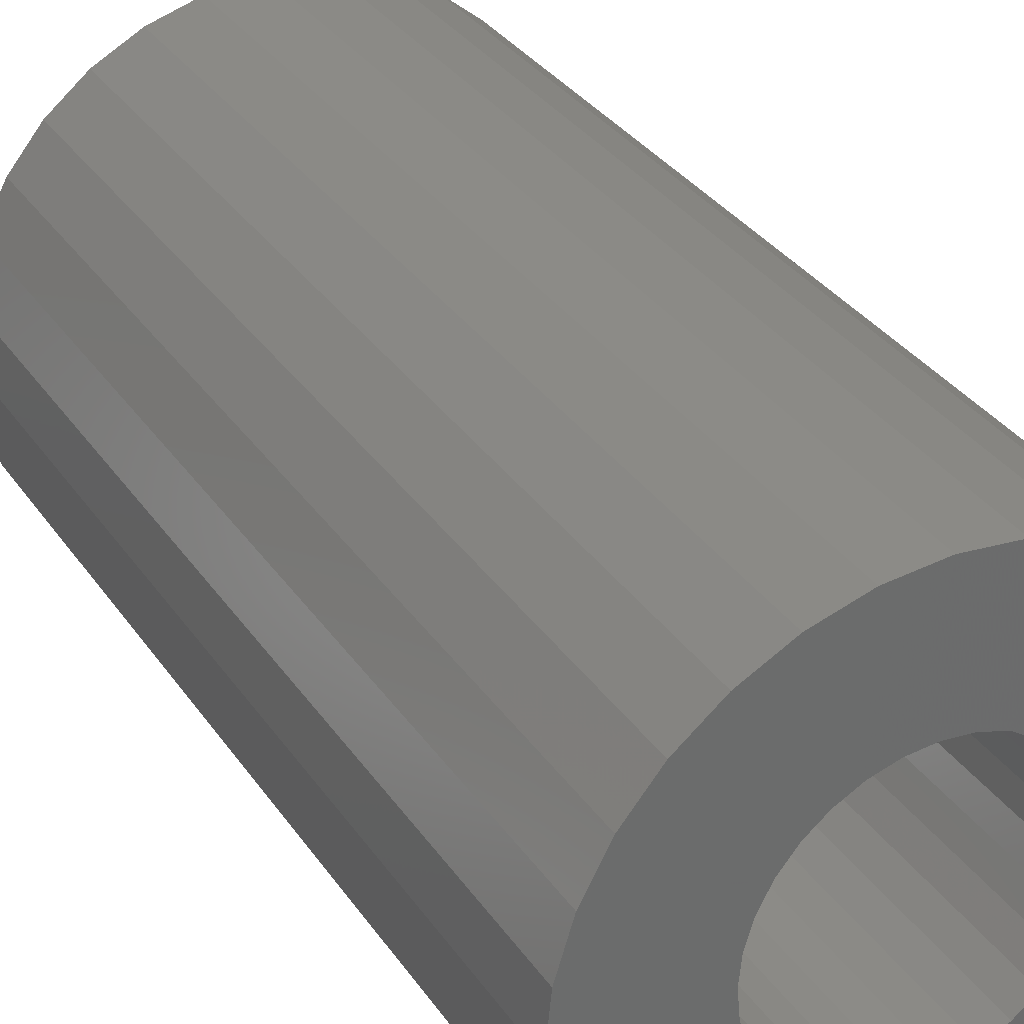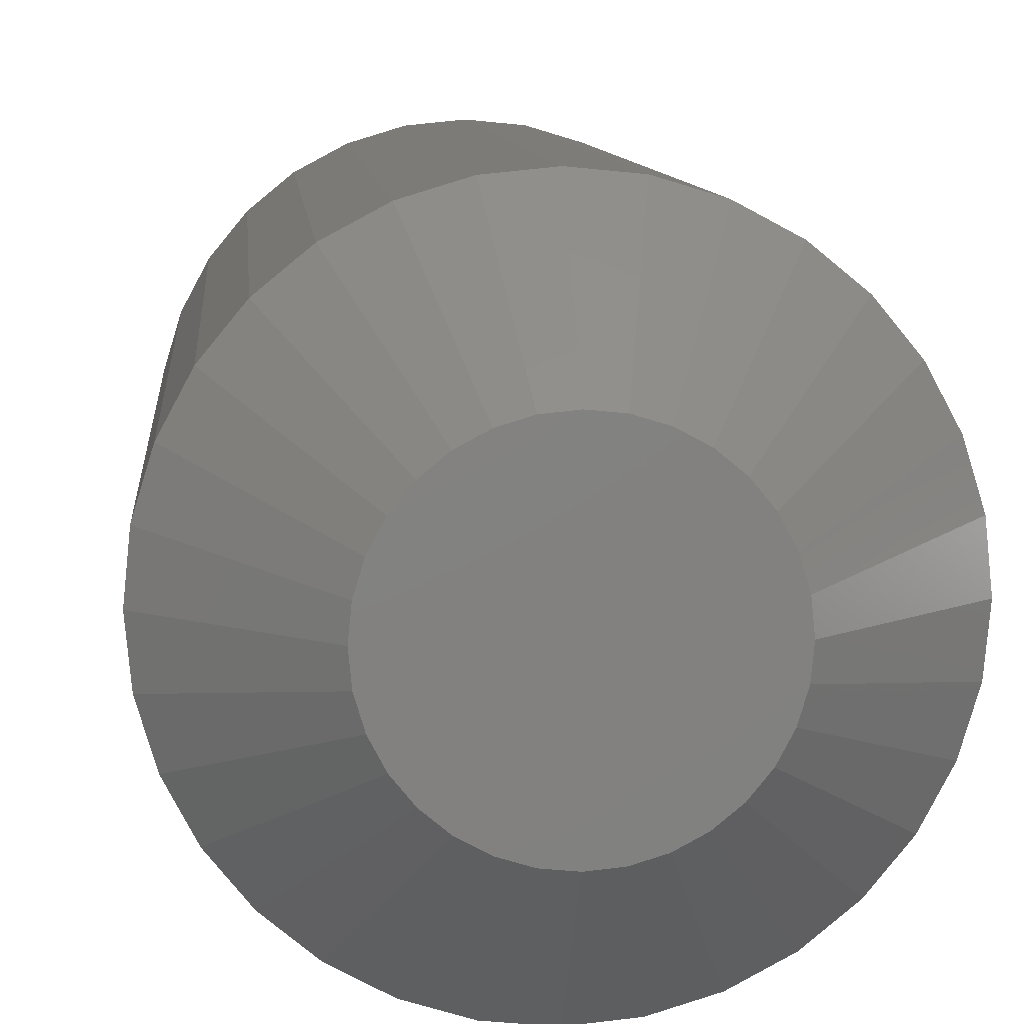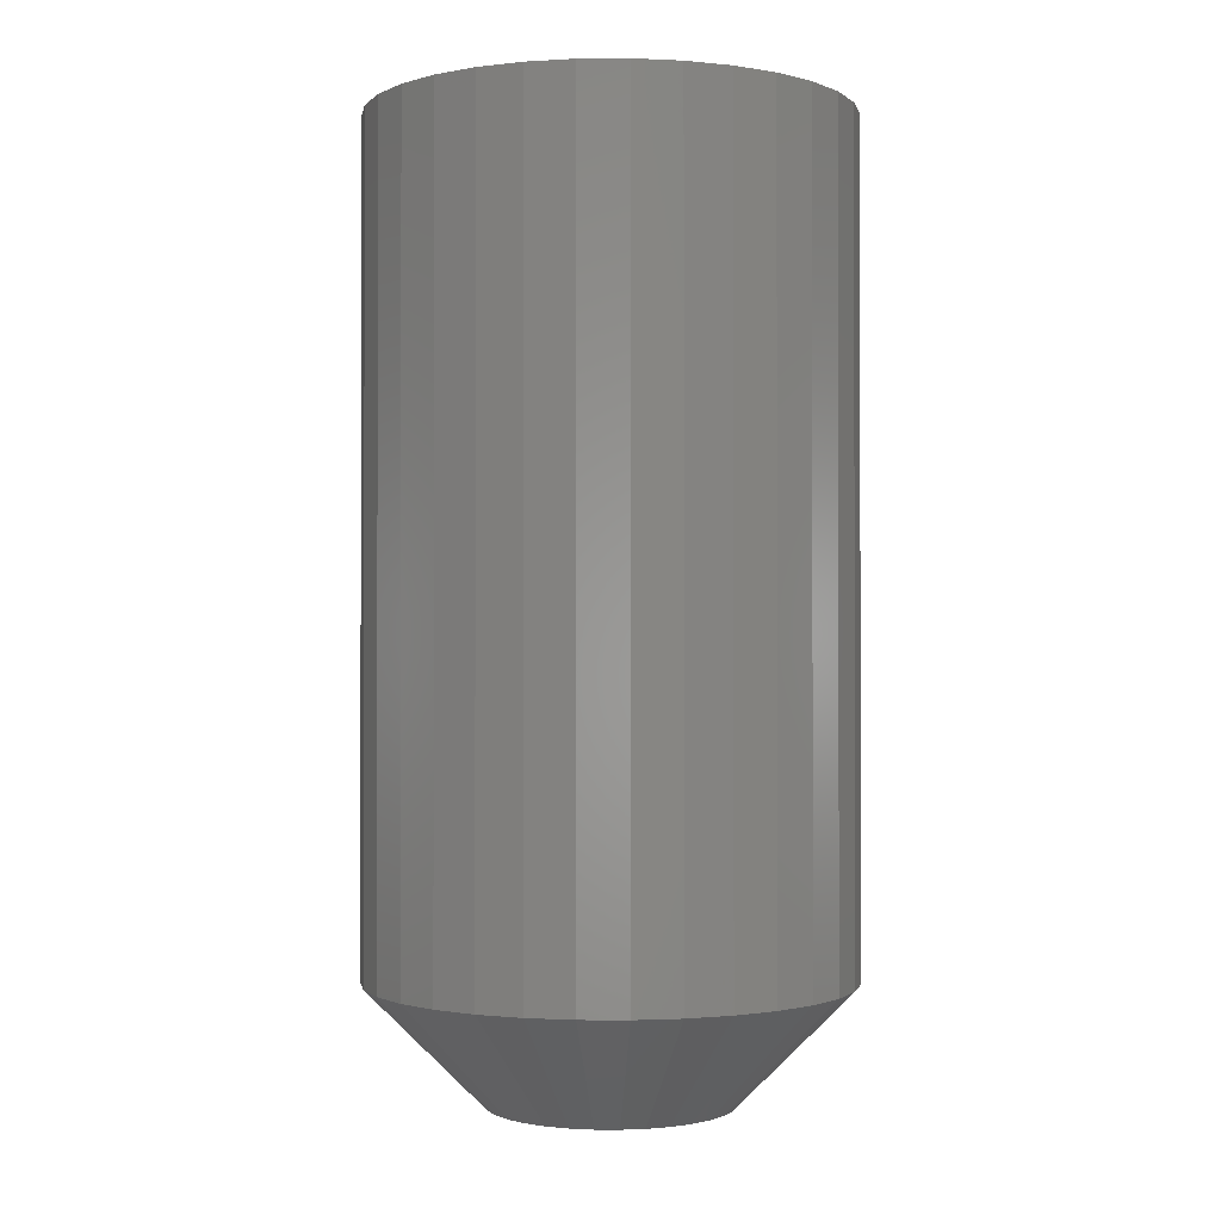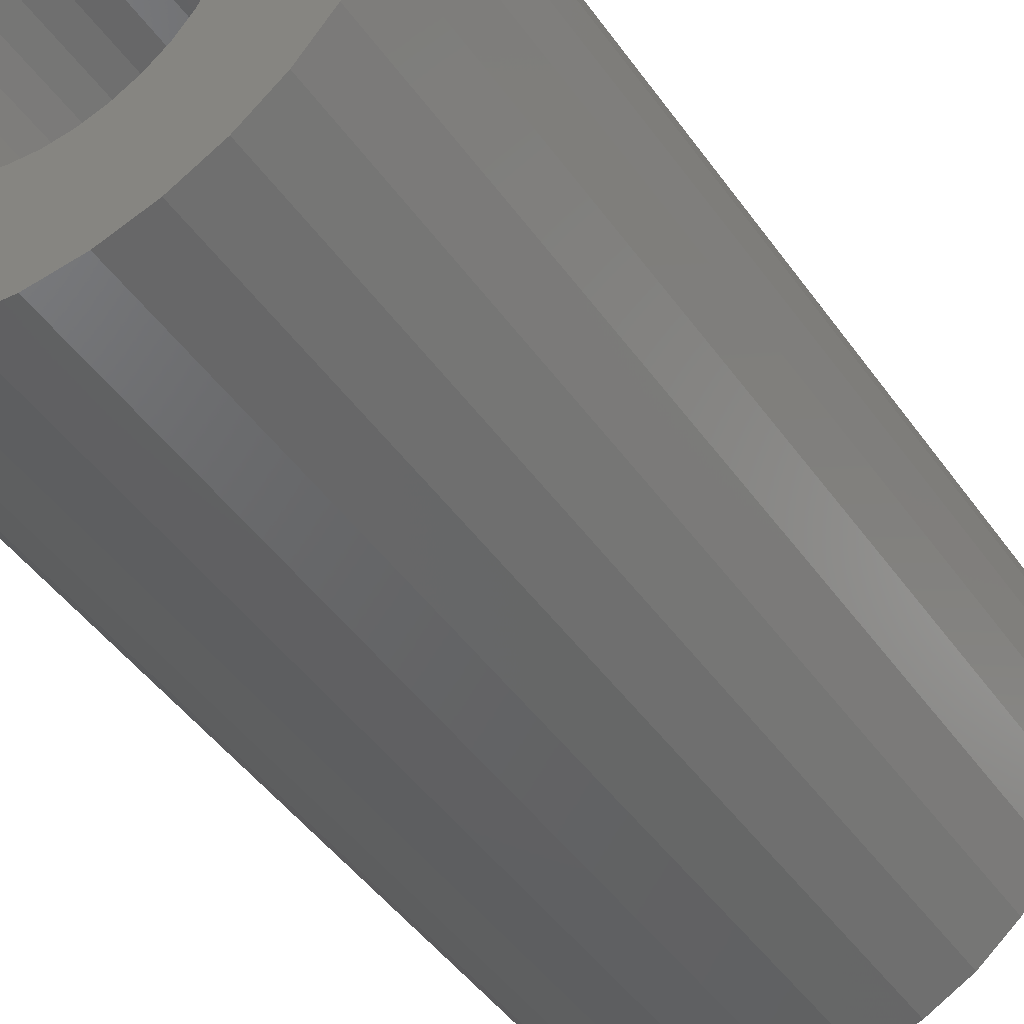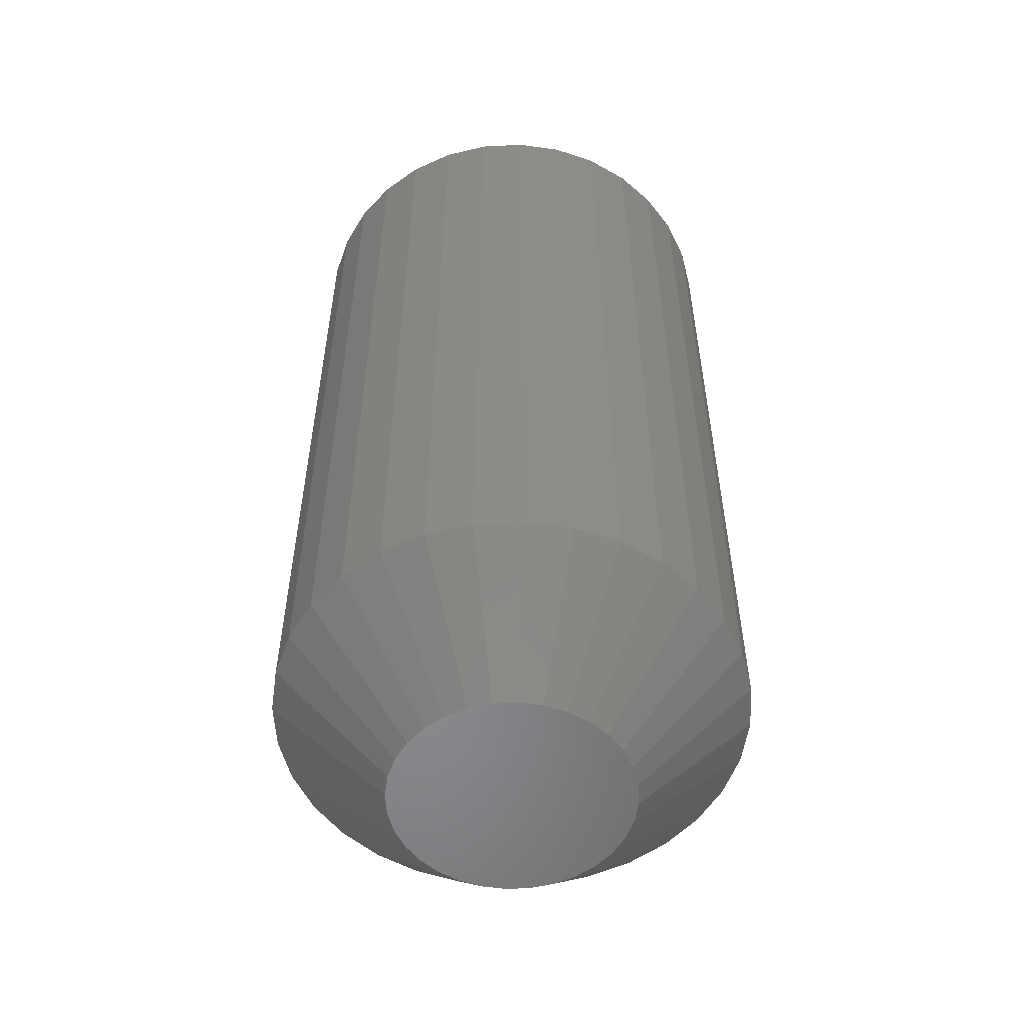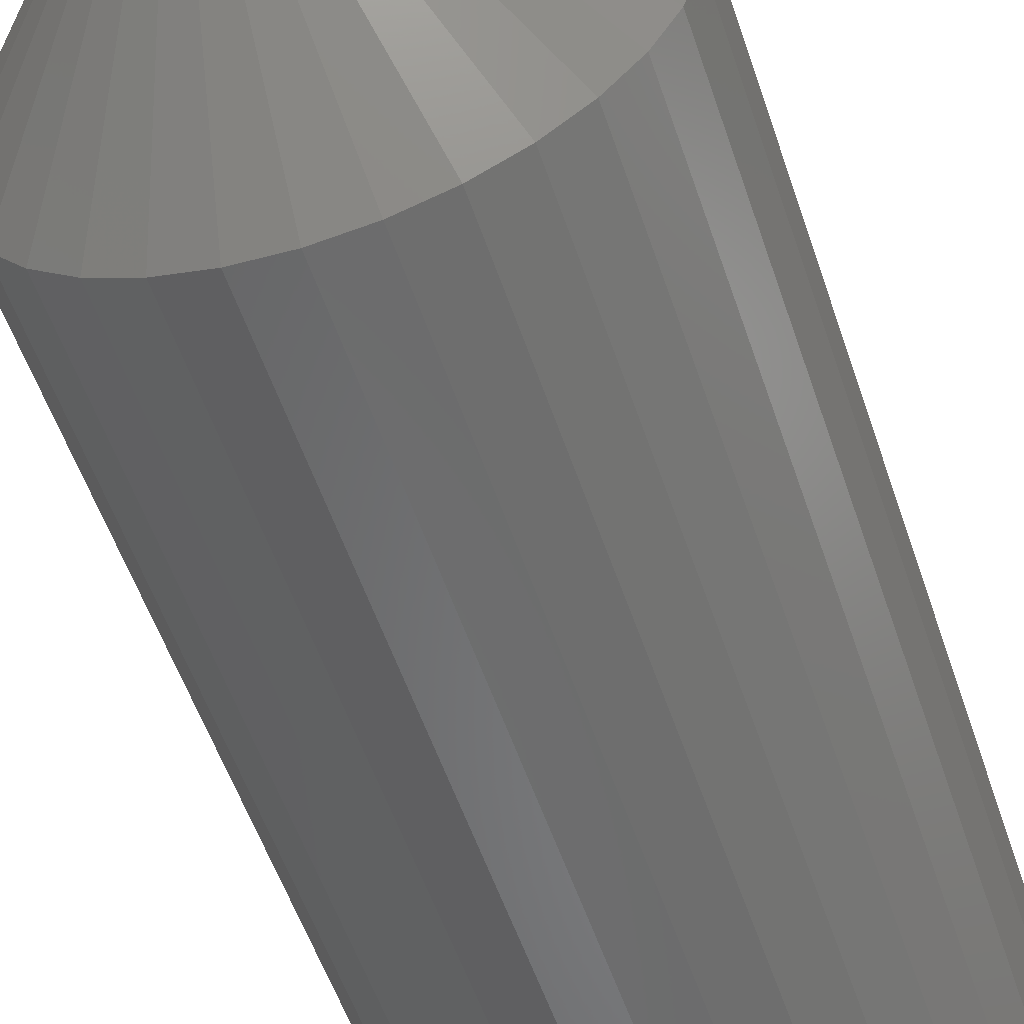
<metadata>
{"format":"stl","ext":"stl","renderer":"f3d","projection":"perspective","resolution":1024,"background":"white","views":[{"elev":32.5,"azim":151.4,"up":"+Z"},{"elev":8.2,"azim":-4.4,"up":"+Z"},{"elev":-0.8,"azim":119.6,"up":"+Y"},{"elev":-45.2,"azim":-147.2,"up":"+Z"},{"elev":-54.8,"azim":-2.6,"up":"+Y"},{"elev":-55.5,"azim":18.6,"up":"+Z"}]}
</metadata>
<code>
# stl→obj: 160 verts, 316 faces
v 0.2171 4.076e-17 -0.1237
v 0.2171 -0.05469 -0.1237
v 0.2174 4.094e-17 -0.1206
v 0.2174 -0.05469 -0.1206
v 0.2183 4.116e-17 -0.1176
v 0.2183 -0.05469 -0.1176
v 0.2198 4.139e-17 -0.1149
v 0.2198 -0.05469 -0.1149
v 0.2217 4.163e-17 -0.1125
v 0.2217 -0.05469 -0.1125
v 0.2241 4.188e-17 -0.1106
v 0.2241 -0.05469 -0.1106
v 0.2269 4.211e-17 -0.1091
v 0.2269 -0.05469 -0.1091
v 0.2298 4.232e-17 -0.1082
v 0.2298 -0.05469 -0.1082
v 0.2329 4.251e-17 -0.1079
v 0.2329 -0.05469 -0.1079
v 0.236 4.266e-17 -0.1082
v 0.236 -0.05469 -0.1082
v 0.2389 4.278e-17 -0.1091
v 0.2389 -0.05469 -0.1091
v 0.2417 4.285e-17 -0.1106
v 0.2417 -0.05469 -0.1106
v 0.2441 4.287e-17 -0.1125
v 0.2441 -0.05469 -0.1125
v 0.246 4.285e-17 -0.1149
v 0.246 -0.05469 -0.1149
v 0.2475 4.278e-17 -0.1176
v 0.2475 -0.05469 -0.1176
v 0.2484 4.266e-17 -0.1206
v 0.2484 -0.05469 -0.1206
v 0.2487 4.251e-17 -0.1237
v 0.2487 -0.05469 -0.1237
v 0.2484 4.232e-17 -0.1268
v 0.2484 -0.05469 -0.1268
v 0.2475 4.211e-17 -0.1297
v 0.2475 -0.05469 -0.1297
v 0.246 4.188e-17 -0.1325
v 0.246 -0.05469 -0.1325
v 0.2441 4.163e-17 -0.1348
v 0.2441 -0.05469 -0.1348
v 0.2417 4.139e-17 -0.1368
v 0.2417 -0.05469 -0.1368
v 0.2389 4.116e-17 -0.1383
v 0.2389 -0.05469 -0.1383
v 0.236 4.094e-17 -0.1392
v 0.236 -0.05469 -0.1392
v 0.2329 4.076e-17 -0.1395
v 0.2329 -0.05469 -0.1395
v 0.2298 4.06e-17 -0.1392
v 0.2298 -0.05469 -0.1392
v 0.2269 4.049e-17 -0.1383
v 0.2269 -0.05469 -0.1383
v 0.2241 4.042e-17 -0.1368
v 0.2241 -0.05469 -0.1368
v 0.2217 4.039e-17 -0.1348
v 0.2217 -0.05469 -0.1348
v 0.2198 4.042e-17 -0.1325
v 0.2198 -0.05469 -0.1325
v 0.2183 4.049e-17 -0.1297
v 0.2183 -0.05469 -0.1297
v 0.2174 4.06e-17 -0.1268
v 0.2174 -0.05469 -0.1268
v 0.2255 -0.0625 -0.1206
v 0.2251 -0.0625 -0.1221
v 0.2403 -0.0625 -0.1206
v 0.2407 -0.0625 -0.1221
v 0.2409 -0.0625 -0.1237
v 0.2251 -0.0625 -0.1252
v 0.2407 -0.0625 -0.1252
v 0.2255 -0.0625 -0.1267
v 0.2403 -0.0625 -0.1267
v 0.2263 -0.0625 -0.1281
v 0.2395 -0.0625 -0.1281
v 0.2273 -0.0625 -0.1293
v 0.2285 -0.0625 -0.1303
v 0.2385 -0.0625 -0.1293
v 0.2298 -0.0625 -0.1311
v 0.2313 -0.0625 -0.1315
v 0.2329 -0.0625 -0.1317
v 0.2373 -0.0625 -0.1303
v 0.2345 -0.0625 -0.1315
v 0.2359 -0.0625 -0.1311
v 0.2249 -0.0625 -0.1237
v 0.2395 -0.0625 -0.1193
v 0.2385 -0.0625 -0.118
v 0.2373 -0.0625 -0.1171
v 0.2359 -0.0625 -0.1163
v 0.2345 -0.0625 -0.1159
v 0.2329 -0.0625 -0.1157
v 0.2313 -0.0625 -0.1159
v 0.2298 -0.0625 -0.1163
v 0.2285 -0.0625 -0.1171
v 0.2273 -0.0625 -0.118
v 0.2263 -0.0625 -0.1193
v 0.2273 4.163e-17 -0.118
v 0.2298 4.187e-17 -0.1163
v 0.2285 4.176e-17 -0.1171
v 0.2263 4.151e-17 -0.1193
v 0.2255 4.139e-17 -0.1206
v 0.2251 4.129e-17 -0.1221
v 0.2255 4.105e-17 -0.1267
v 0.2251 4.111e-17 -0.1252
v 0.2263 4.102e-17 -0.1281
v 0.2273 4.101e-17 -0.1293
v 0.2285 4.102e-17 -0.1303
v 0.2298 4.105e-17 -0.1311
v 0.2313 4.111e-17 -0.1315
v 0.2395 4.225e-17 -0.1193
v 0.2385 4.226e-17 -0.118
v 0.2403 4.221e-17 -0.1206
v 0.2407 4.215e-17 -0.1221
v 0.2409 4.208e-17 -0.1237
v 0.2403 4.187e-17 -0.1267
v 0.2407 4.198e-17 -0.1252
v 0.2395 4.176e-17 -0.1281
v 0.2385 4.163e-17 -0.1293
v 0.2373 4.151e-17 -0.1303
v 0.2359 4.139e-17 -0.1311
v 0.2345 4.129e-17 -0.1315
v 0.2249 4.119e-17 -0.1237
v 0.2313 4.198e-17 -0.1159
v 0.2329 4.208e-17 -0.1157
v 0.2329 4.119e-17 -0.1317
v 0.2373 4.225e-17 -0.1171
v 0.2359 4.221e-17 -0.1163
v 0.2345 4.215e-17 -0.1159
v 0.2345 -0.05469 -0.1315
v 0.2359 -0.05469 -0.1311
v 0.2373 -0.05469 -0.1303
v 0.2385 -0.05469 -0.1293
v 0.2395 -0.05469 -0.1281
v 0.2403 -0.05469 -0.1267
v 0.2407 -0.05469 -0.1252
v 0.2409 -0.05469 -0.1237
v 0.2329 -0.05469 -0.1317
v 0.2313 -0.05469 -0.1315
v 0.2298 -0.05469 -0.1311
v 0.2285 -0.05469 -0.1303
v 0.2273 -0.05469 -0.1293
v 0.2263 -0.05469 -0.1281
v 0.2255 -0.05469 -0.1267
v 0.2251 -0.05469 -0.1252
v 0.2249 -0.05469 -0.1237
v 0.2313 -0.05469 -0.1159
v 0.2298 -0.05469 -0.1163
v 0.2285 -0.05469 -0.1171
v 0.2273 -0.05469 -0.118
v 0.2263 -0.05469 -0.1193
v 0.2255 -0.05469 -0.1206
v 0.2251 -0.05469 -0.1221
v 0.2329 -0.05469 -0.1157
v 0.2345 -0.05469 -0.1159
v 0.2359 -0.05469 -0.1163
v 0.2373 -0.05469 -0.1171
v 0.2385 -0.05469 -0.118
v 0.2395 -0.05469 -0.1193
v 0.2403 -0.05469 -0.1206
v 0.2407 -0.05469 -0.1221
f 1 2 3
f 3 2 4
f 3 4 5
f 5 4 6
f 5 6 7
f 7 6 8
f 7 8 9
f 9 8 10
f 9 10 11
f 11 10 12
f 11 12 13
f 13 12 14
f 13 14 15
f 15 14 16
f 15 16 17
f 17 16 18
f 17 18 19
f 19 18 20
f 19 20 21
f 21 20 22
f 21 22 23
f 23 22 24
f 23 24 25
f 25 24 26
f 25 26 27
f 27 26 28
f 27 28 29
f 29 28 30
f 29 30 31
f 31 30 32
f 31 32 33
f 33 32 34
f 33 34 35
f 35 34 36
f 35 36 37
f 37 36 38
f 37 38 39
f 39 38 40
f 39 40 41
f 41 40 42
f 41 42 43
f 43 42 44
f 43 44 45
f 45 44 46
f 45 46 47
f 47 46 48
f 47 48 49
f 49 48 50
f 49 50 51
f 51 50 52
f 51 52 53
f 53 52 54
f 53 54 55
f 55 54 56
f 55 56 57
f 57 56 58
f 57 58 59
f 59 58 60
f 59 60 61
f 61 60 62
f 61 62 63
f 63 62 64
f 63 64 1
f 1 64 2
f 65 66 67
f 67 66 68
f 69 70 71
f 70 72 71
f 71 72 73
f 72 74 73
f 73 74 75
f 74 76 75
f 75 76 77
f 75 77 78
f 78 77 79
f 78 79 80
f 80 81 78
f 82 78 81
f 82 81 83
f 82 83 84
f 85 70 69
f 85 69 68
f 85 68 66
f 86 87 88
f 86 88 89
f 86 89 90
f 86 90 91
f 86 91 92
f 86 92 93
f 86 93 94
f 86 94 95
f 86 95 96
f 86 96 65
f 86 65 67
f 69 71 34
f 71 36 34
f 2 64 85
f 64 70 85
f 64 62 72
f 70 64 72
f 60 58 74
f 74 62 60
f 72 62 74
f 56 54 79
f 77 56 79
f 77 76 56
f 52 50 80
f 80 54 52
f 79 54 80
f 48 46 84
f 83 48 84
f 83 81 48
f 44 42 82
f 82 46 44
f 84 46 82
f 40 38 73
f 75 40 73
f 75 78 40
f 71 38 36
f 73 38 71
f 76 74 58
f 58 56 76
f 81 80 50
f 50 48 81
f 78 82 42
f 42 40 78
f 85 66 2
f 66 4 2
f 34 32 69
f 32 68 69
f 32 30 67
f 68 32 67
f 28 26 86
f 86 30 28
f 67 30 86
f 24 22 89
f 88 24 89
f 88 87 24
f 20 18 90
f 90 22 20
f 89 22 90
f 16 14 93
f 92 16 93
f 92 91 16
f 12 10 94
f 94 14 12
f 93 14 94
f 8 6 65
f 96 8 65
f 96 95 8
f 66 6 4
f 65 6 66
f 87 86 26
f 26 24 87
f 91 90 18
f 18 16 91
f 95 94 10
f 10 8 95
f 13 15 17
f 97 5 98
f 99 97 98
f 5 97 100
f 100 3 5
f 101 3 100
f 3 101 102
f 103 63 104
f 63 103 105
f 105 61 63
f 106 61 105
f 59 61 106
f 59 106 107
f 108 59 107
f 108 57 59
f 57 108 109
f 55 57 53
f 110 111 29
f 112 110 29
f 31 112 29
f 113 112 31
f 113 31 114
f 115 116 35
f 117 115 35
f 37 117 35
f 118 117 37
f 39 119 118
f 118 37 39
f 39 120 119
f 41 120 39
f 121 120 41
f 41 43 45
f 47 49 45
f 33 35 116
f 33 116 114
f 33 114 31
f 1 3 102
f 1 102 122
f 1 122 104
f 1 104 63
f 123 98 5
f 123 5 7
f 123 7 9
f 123 9 11
f 123 11 13
f 123 13 17
f 123 17 124
f 125 121 41
f 125 41 45
f 125 45 49
f 125 49 51
f 125 51 53
f 125 53 57
f 125 57 109
f 27 29 111
f 27 111 126
f 27 126 127
f 27 127 128
f 27 128 25
f 124 17 19
f 124 19 21
f 124 21 23
f 124 23 25
f 124 25 128
f 125 129 121
f 121 129 130
f 121 130 120
f 120 130 131
f 120 131 119
f 119 131 132
f 119 132 118
f 118 132 133
f 118 133 117
f 117 133 134
f 117 134 115
f 115 134 135
f 115 135 116
f 116 135 136
f 116 136 114
f 129 125 137
f 137 125 109
f 137 109 138
f 138 109 108
f 138 108 139
f 139 108 107
f 139 107 140
f 140 107 106
f 140 106 141
f 141 106 105
f 141 105 142
f 142 105 103
f 142 103 143
f 143 103 104
f 143 104 144
f 144 104 122
f 144 122 145
f 124 146 123
f 123 146 147
f 123 147 98
f 98 147 148
f 98 148 99
f 99 148 149
f 99 149 97
f 97 149 150
f 97 150 100
f 100 150 151
f 100 151 101
f 101 151 152
f 101 152 102
f 102 152 145
f 102 145 122
f 146 124 153
f 153 124 128
f 153 128 154
f 154 128 127
f 154 127 155
f 155 127 126
f 155 126 156
f 156 126 111
f 156 111 157
f 157 111 110
f 157 110 158
f 158 110 112
f 158 112 159
f 159 112 113
f 159 113 160
f 160 113 114
f 160 114 136
f 159 152 151
f 160 152 159
f 135 144 136
f 135 143 144
f 134 143 135
f 134 142 143
f 133 142 134
f 133 141 142
f 140 141 133
f 132 140 133
f 139 140 132
f 138 139 132
f 132 137 138
f 137 132 131
f 129 137 131
f 130 129 131
f 145 152 160
f 145 160 136
f 145 136 144
f 158 159 151
f 158 151 150
f 158 150 149
f 158 149 148
f 158 148 147
f 158 147 146
f 158 146 153
f 158 153 154
f 158 154 155
f 158 155 156
f 158 156 157

</code>
